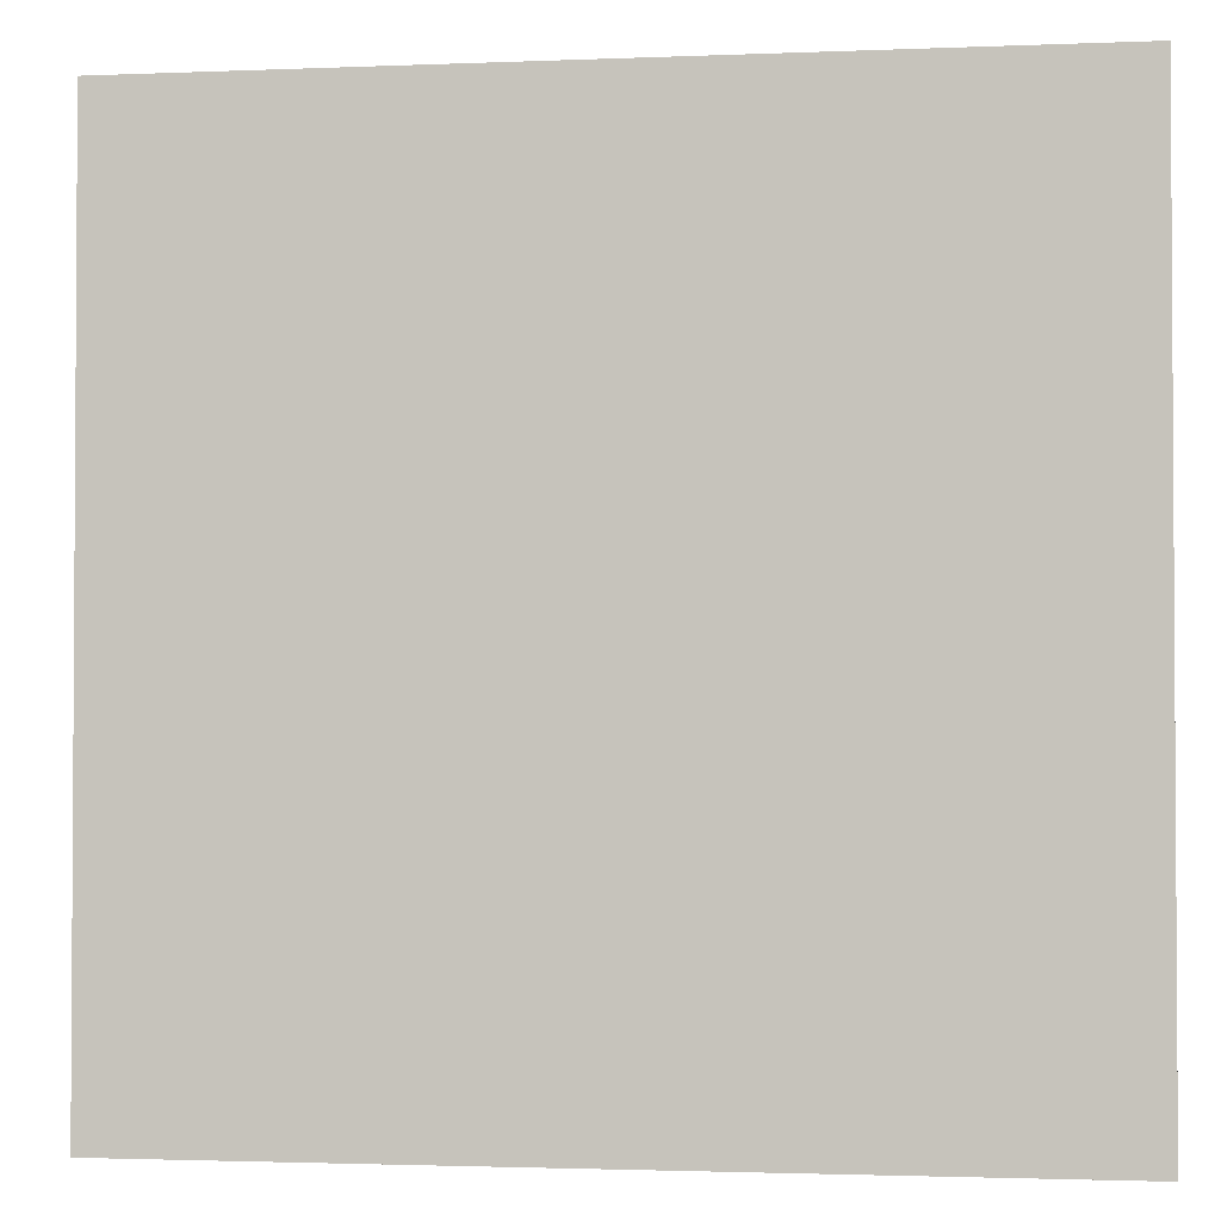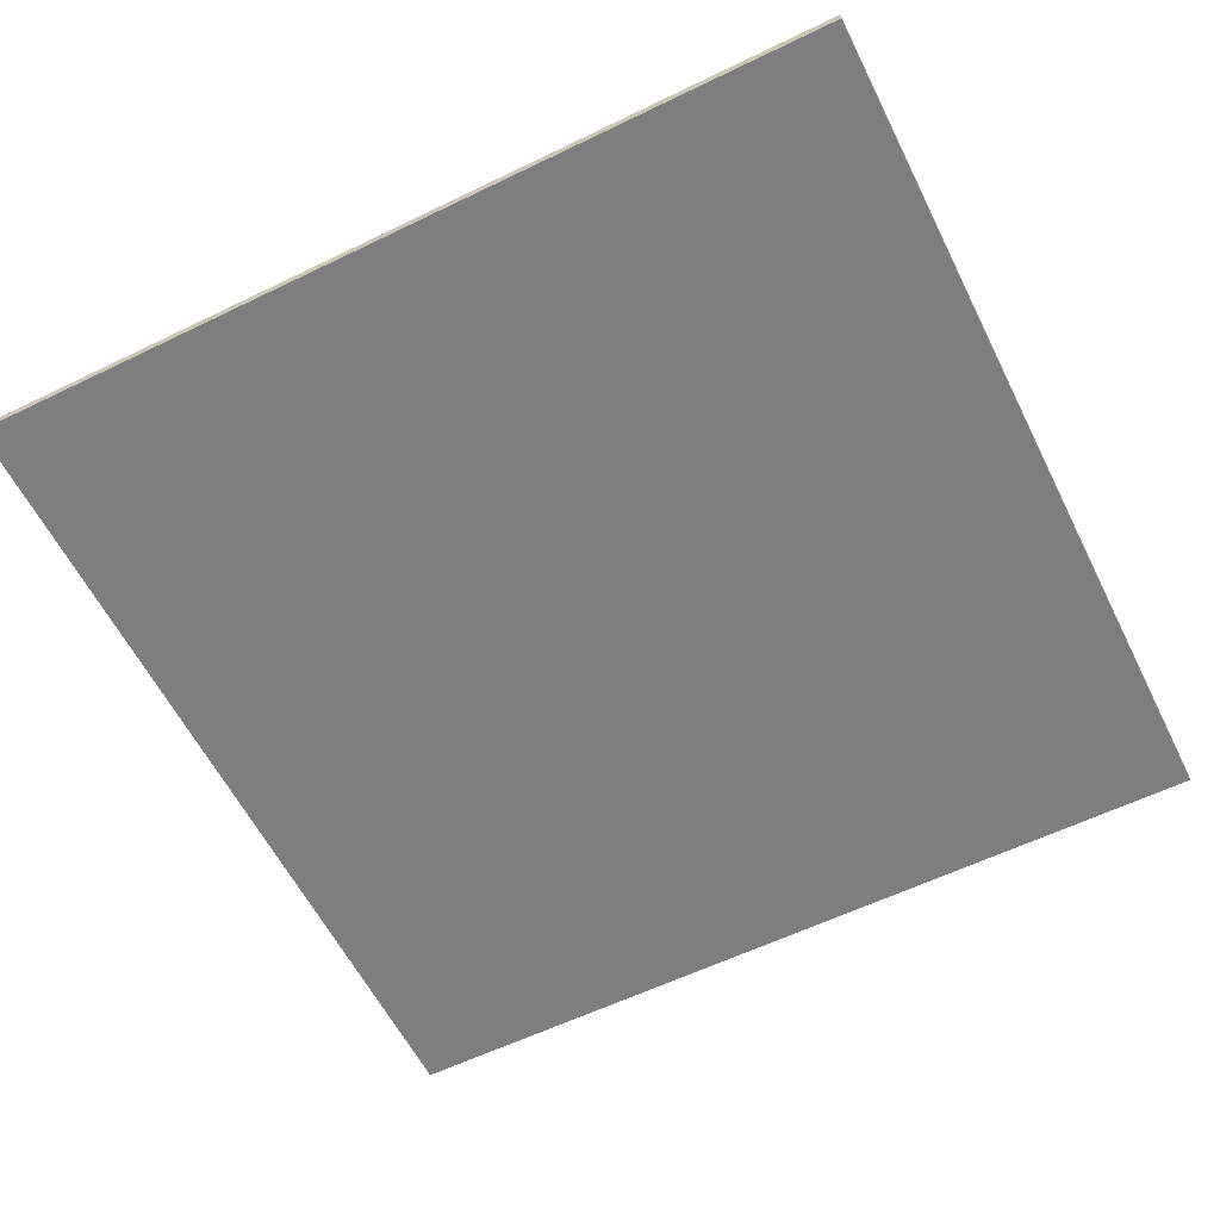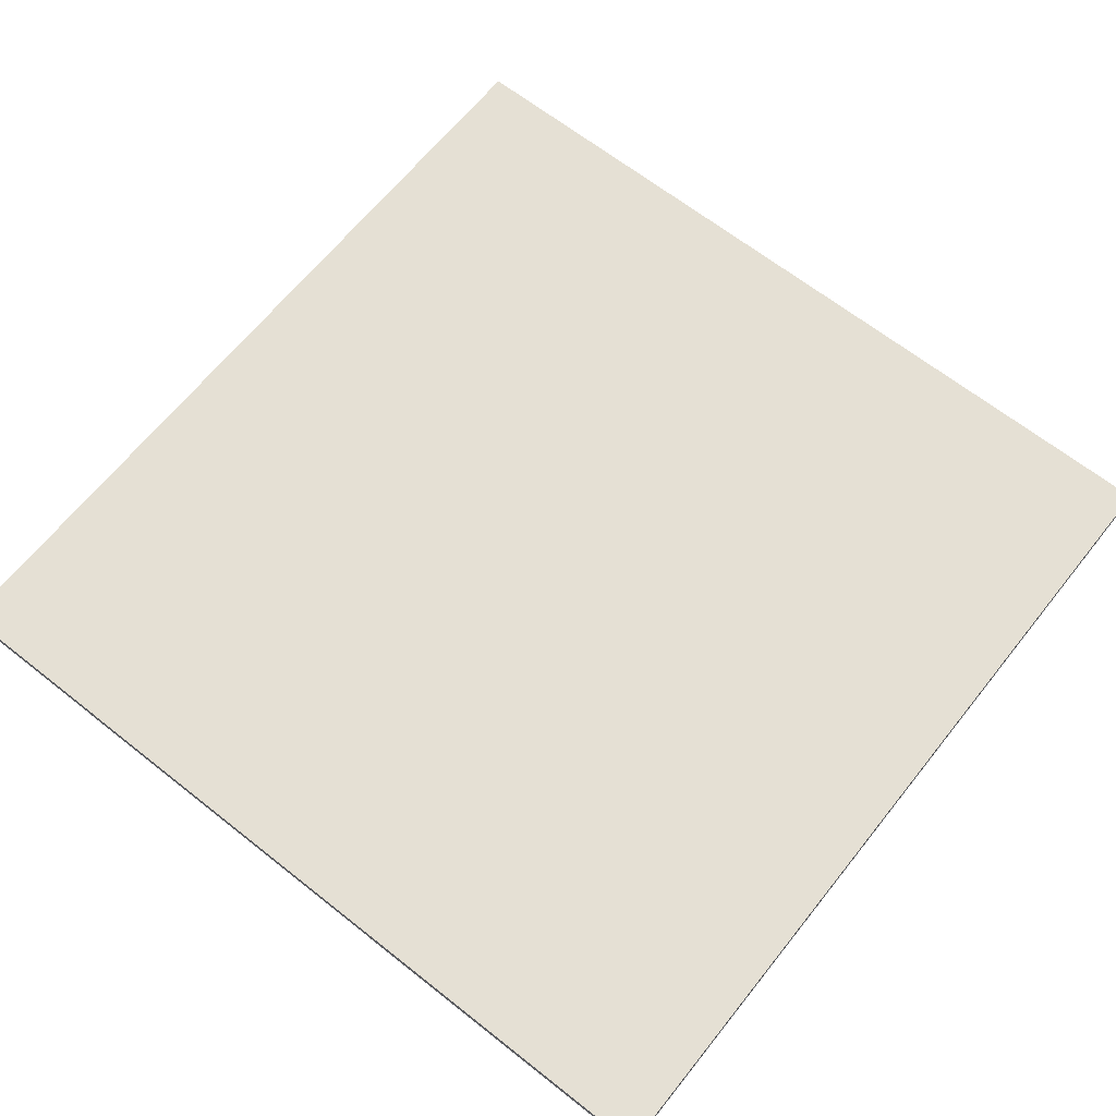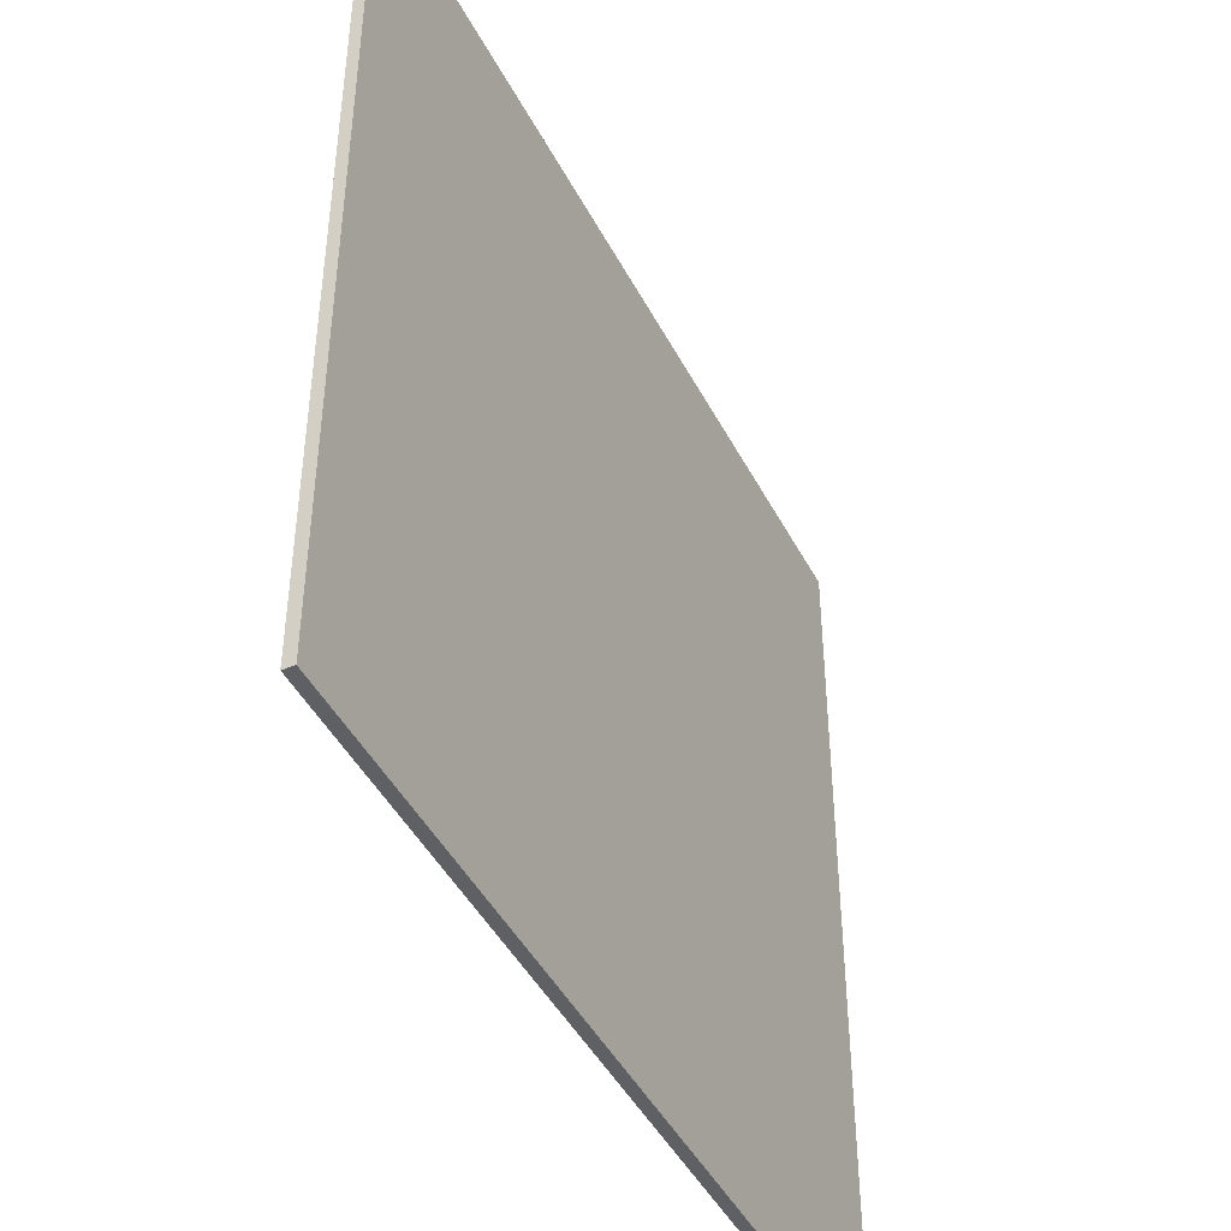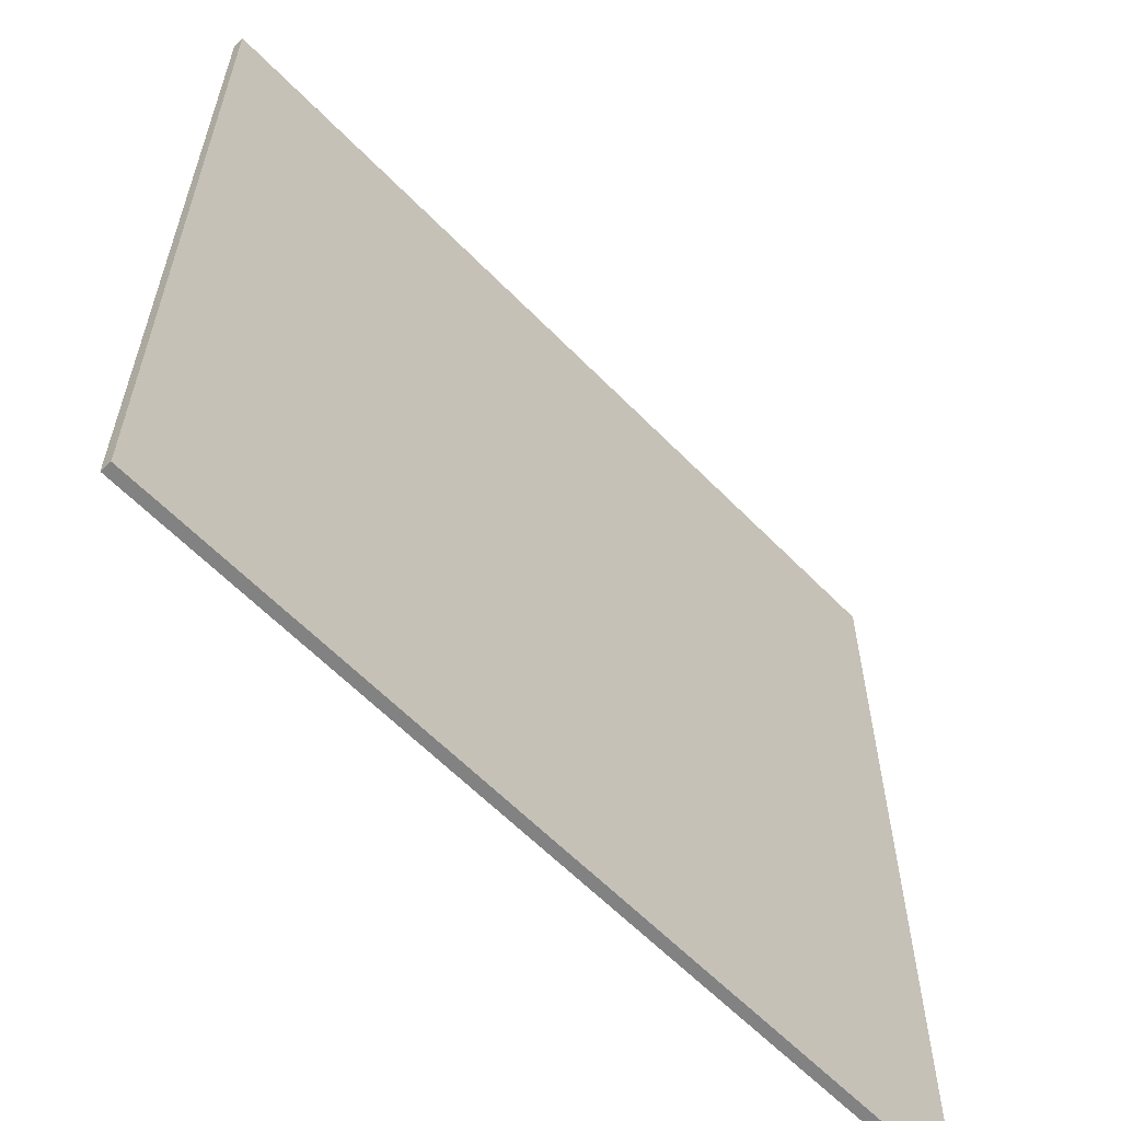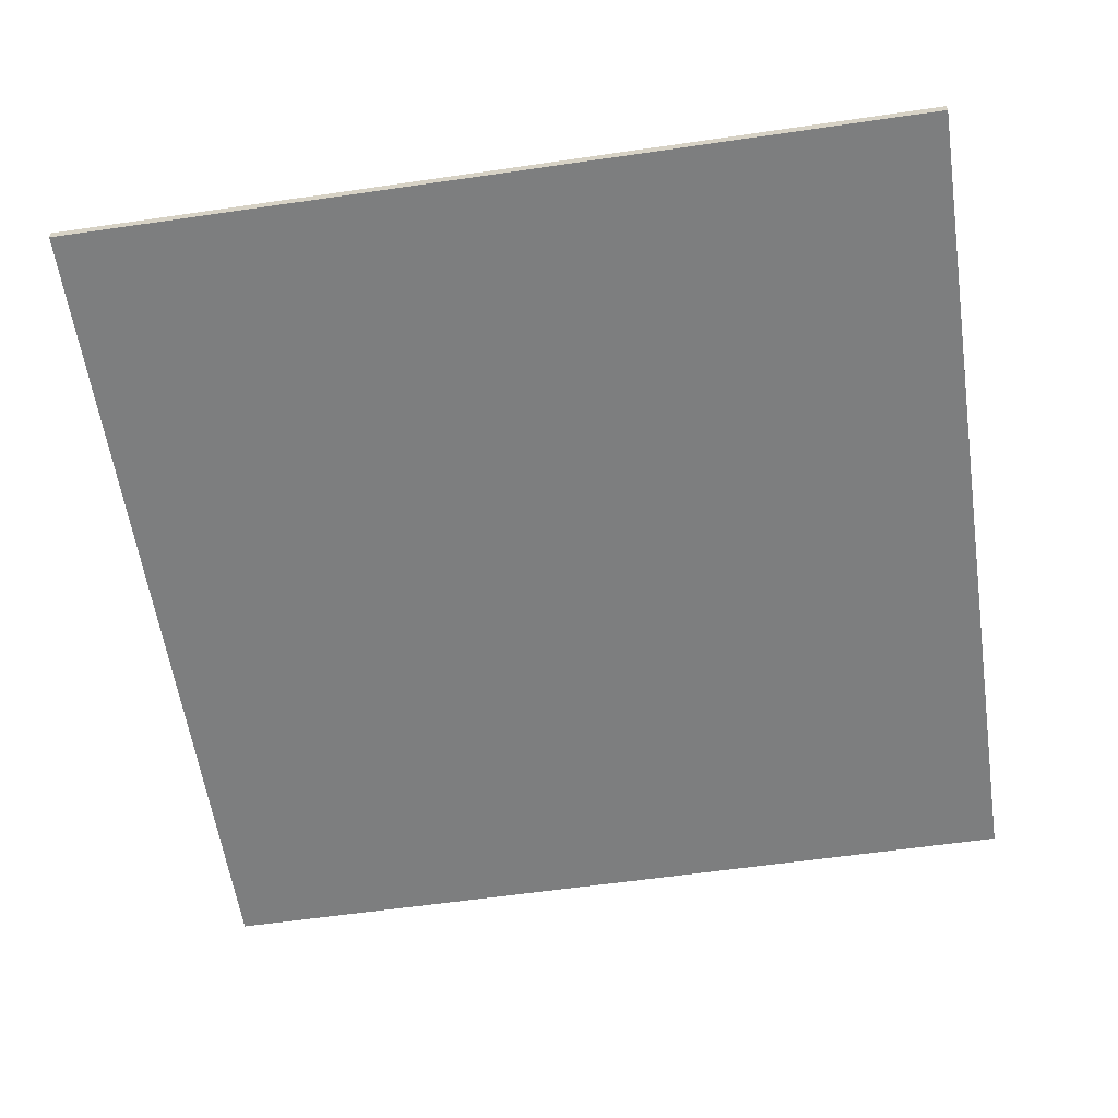
<metadata>
{"format":"obj","ext":"obj","renderer":"f3d","projection":"perspective","resolution":1024,"background":"white","views":[{"elev":-2.1,"azim":-171.6,"up":"+Z"},{"elev":-59.4,"azim":-153.5,"up":"+Y"},{"elev":65.2,"azim":38.5,"up":"+Y"},{"elev":-45.1,"azim":-63.8,"up":"+Z"},{"elev":-60.9,"azim":133.9,"up":"+Z"},{"elev":-59.3,"azim":-81.5,"up":"+Y"}]}
</metadata>
<code>
o Cube
v 4 0.05 -4
v 4 -0.05 -4
v 4 0.05 4
v 4 -0.05 4
v -4 0.05 -4
v -4 -0.05 -4
v -4 0.05 4
v -4 -0.05 4
f 5 3 1
f 3 8 4
f 7 6 8
f 2 8 6
f 1 4 2
f 5 2 6
f 5 7 3
f 3 7 8
f 7 5 6
f 2 4 8
f 1 3 4
f 5 1 2

</code>
